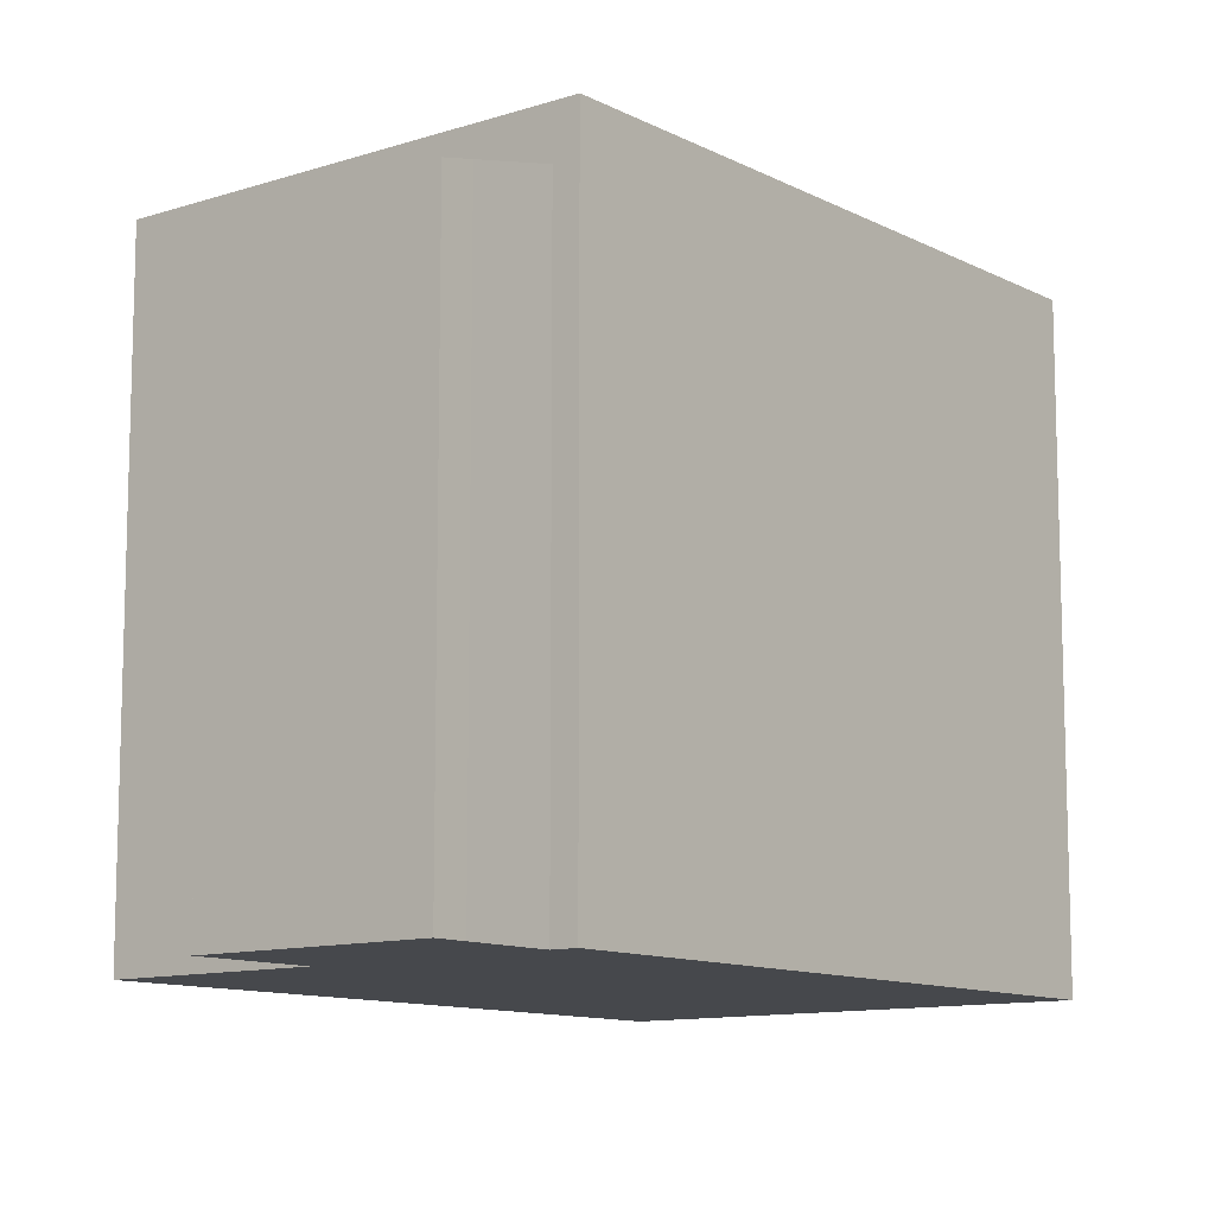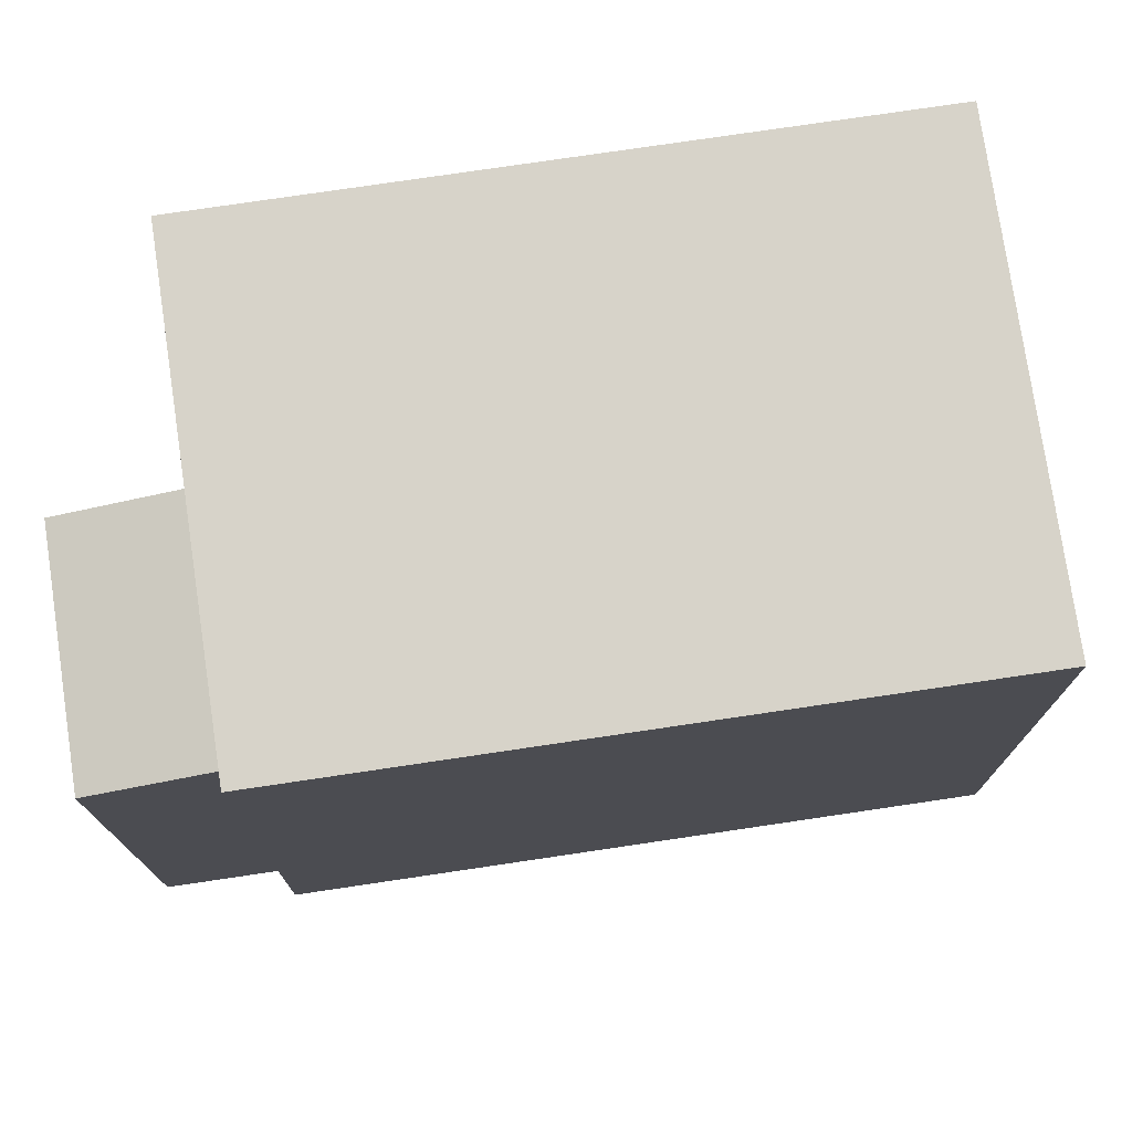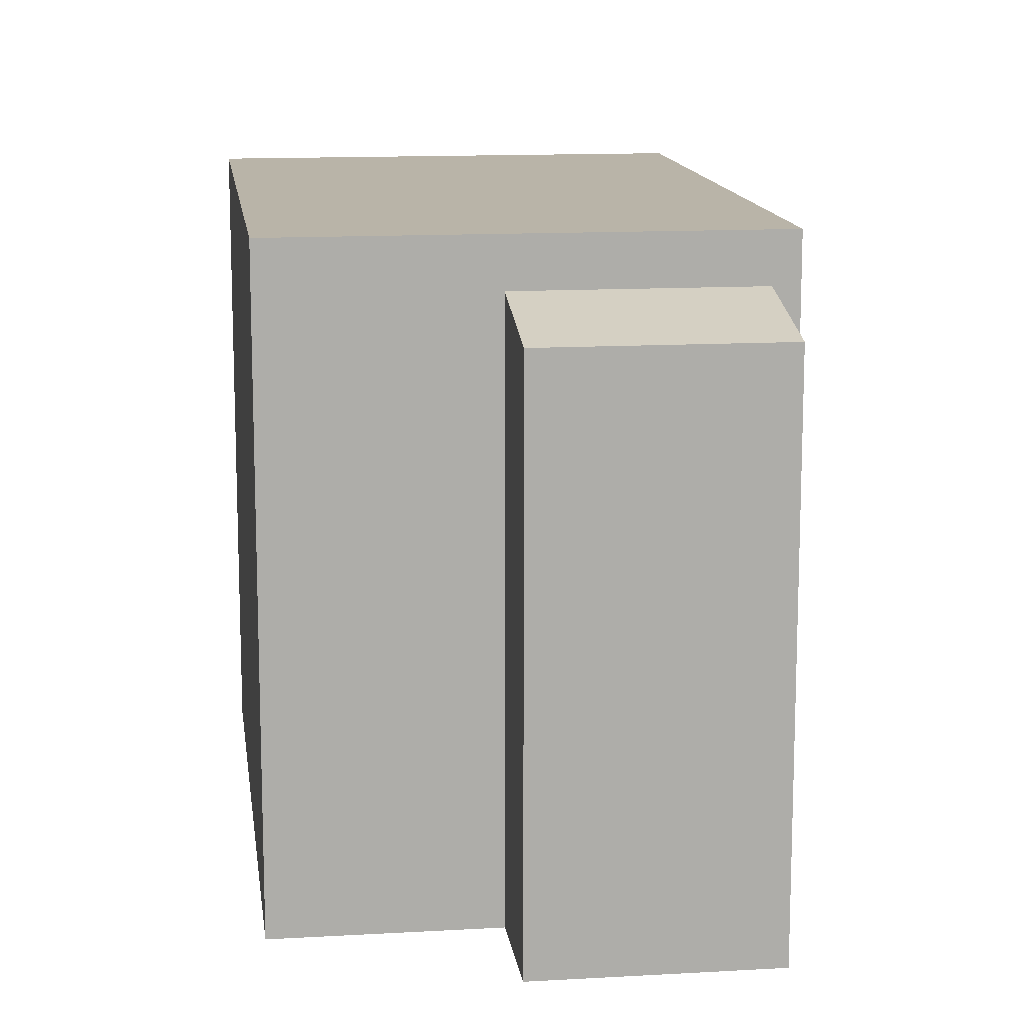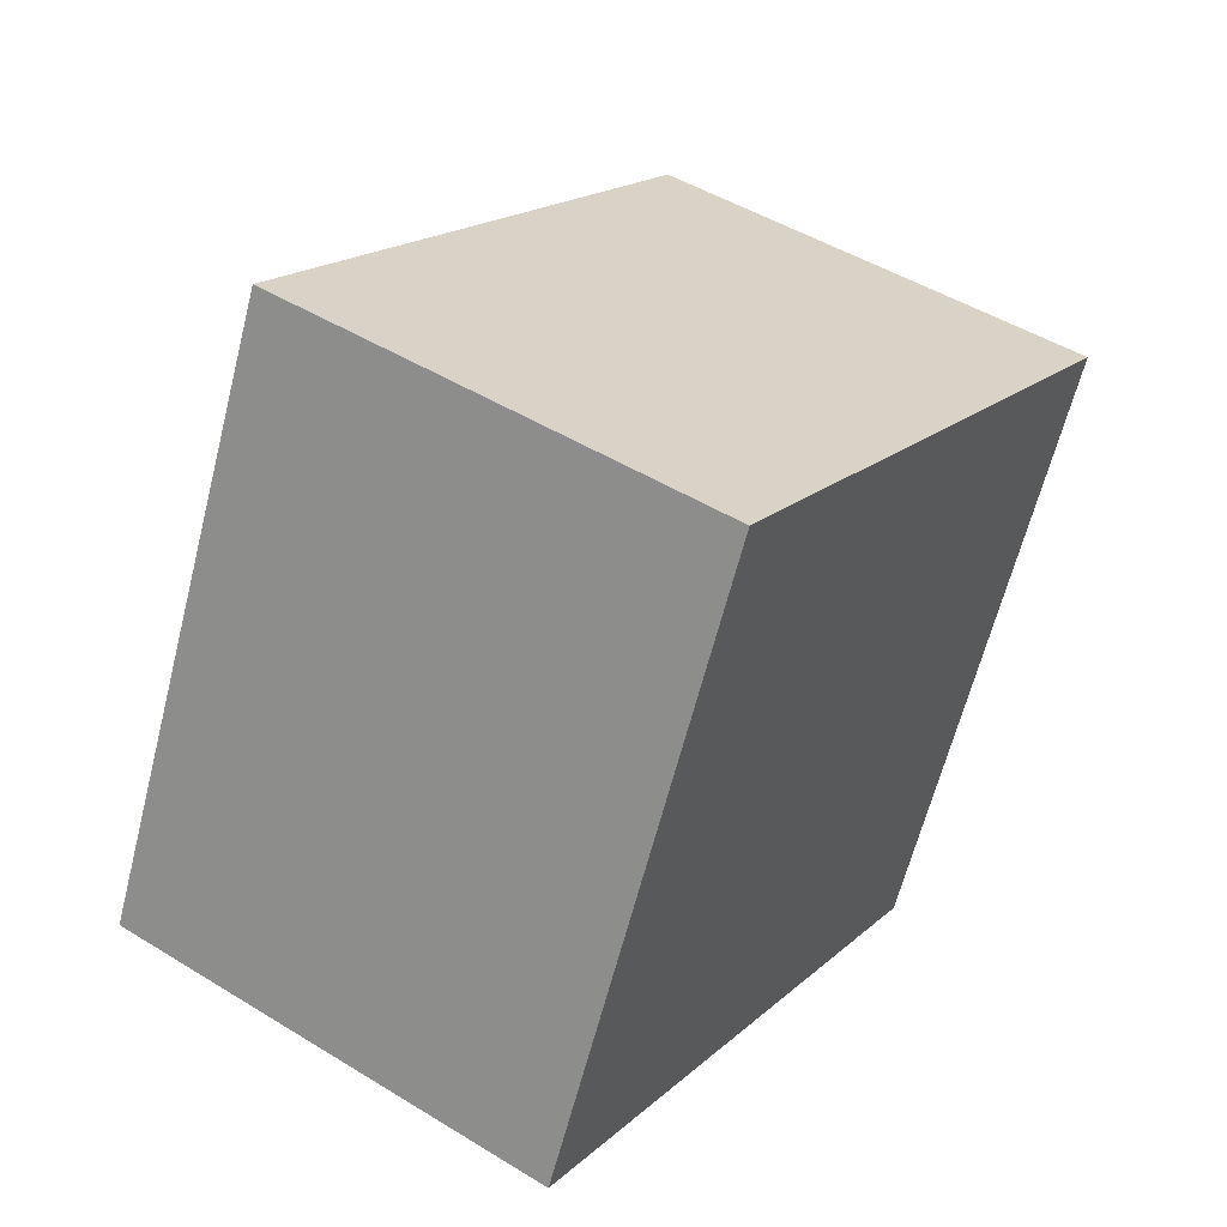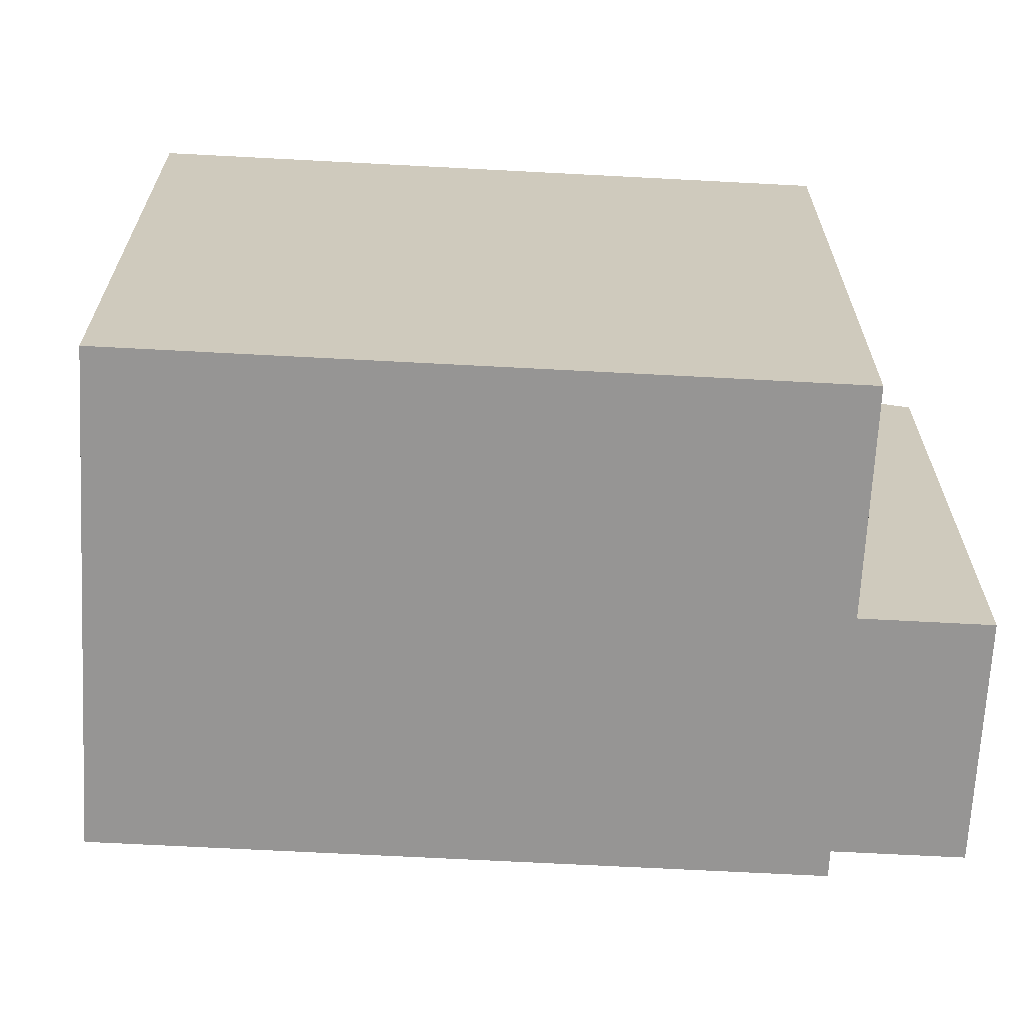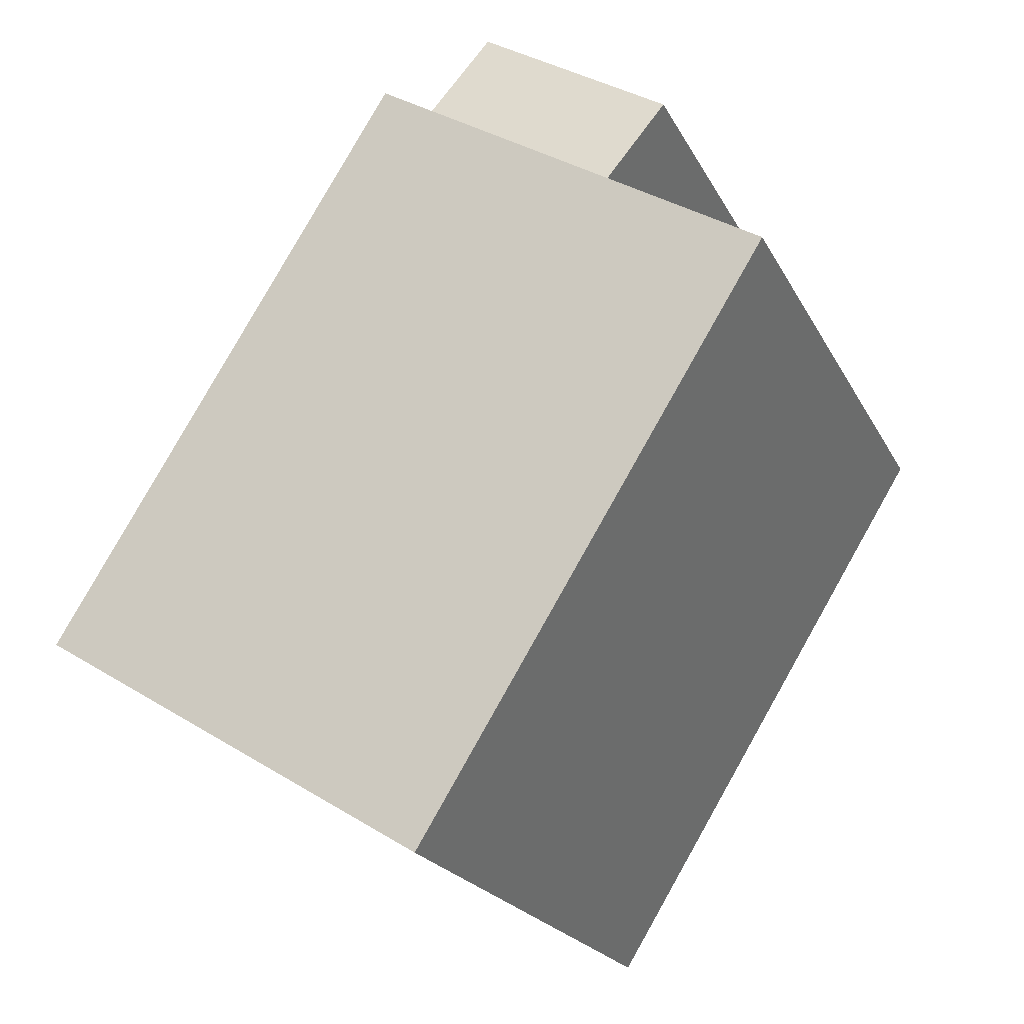
<metadata>
{"format":"obj","ext":"obj","renderer":"f3d","projection":"perspective","resolution":1024,"background":"white","views":[{"elev":-11.1,"azim":6.9,"up":"+Y"},{"elev":76.4,"azim":49.8,"up":"+Y"},{"elev":13.3,"azim":-39.2,"up":"+Y"},{"elev":-63.7,"azim":165.7,"up":"+Z"},{"elev":-67.5,"azim":-124.8,"up":"+Y"},{"elev":-21.4,"azim":-159.0,"up":"+Z"}]}
</metadata>
<code>
v -2.764 4.203 5.396
v -1.908 4.219 5.843
v -1.678 4.32 5.472
v -2.515 4.312 4.995
v -1.908 4.219 5.843
v -1.053 4.236 6.291
v -0.8415 4.328 5.949
v -1.678 4.32 5.472
v -3.012 4.095 5.797
v -2.138 4.119 6.215
v -1.908 4.219 5.843
v -2.764 4.203 5.396
v -2.138 4.119 6.215
v -1.264 4.143 6.633
v -1.053 4.236 6.291
v -1.908 4.219 5.843
v -3.086 4.42 4.086
v -2.764 4.203 5.396
v -2.515 4.312 4.995
v -4.153 3.954 5.811
v -2.764 4.203 5.396
v -3.086 4.42 4.086
v -3.086 4.42 4.086
v -2.515 4.312 4.995
v -1.678 4.32 5.472
v -1.678 4.32 5.472
v -0.8415 4.328 5.949
v 0.1885 4.42 6.114
v -3.086 4.42 4.086
v -1.678 4.32 5.472
v 0.1885 4.42 6.114
v -1.053 4.236 6.291
v 0.1885 4.42 6.114
v -0.8415 4.328 5.949
v -4.153 3.954 5.811
v -2.138 4.119 6.215
v -3.012 4.095 5.797
v -4.153 3.954 5.811
v -3.012 4.095 5.797
v -2.764 4.203 5.396
v -4.153 3.954 5.811
v -0.5835 4.083 7.362
v -2.138 4.119 6.215
v -1.264 4.143 6.633
v -0.5835 4.083 7.362
v -1.053 4.236 6.291
v -2.138 4.119 6.215
v -0.5835 4.083 7.362
v -1.264 4.143 6.633
v -1.053 4.236 6.291
v -0.5835 4.083 7.362
v 0.1885 4.42 6.114
v -4.153 3.954 5.811
v -0.8786 3.954 7.838
v -0.5835 4.083 7.362
v -3.355 5.233 -2.257
v -3.086 5.233 4.086
v 0.1885 5.233 6.114
v -6.12 5.233 2.208
v -3.086 5.233 4.086
v -3.355 5.233 -2.257
v -3.355 5.233 -2.257
v 0.1885 5.233 6.114
v 6.436 5.233 -3.162
v 0.1885 5.233 6.114
v 0.5525 5.233 6.339
v 6.436 5.233 -3.162
v -3.355 5.233 -2.257
v 6.436 5.233 -3.162
v -0.2365 5.233 -7.293
v -4.153 -5.156 5.811
v -0.8786 -5.156 7.838
v -0.8786 3.954 7.838
v -4.153 3.954 5.811
v -0.8786 -5.156 7.838
v -0.5835 -5.156 7.362
v -0.5835 4.083 7.362
v -0.8786 3.954 7.838
v -0.1975 -5.156 6.738
v 0.1885 -5.156 6.114
v 0.1885 4.42 6.114
v -0.5835 4.083 7.362
v -0.5835 -5.156 7.362
v -0.1975 -5.156 6.738
v -0.5835 4.083 7.362
v -0.1975 -5.156 6.738
v 0.1885 4.42 6.114
v -4.153 3.954 5.811
v -3.619 -5.156 4.949
v -4.153 -5.156 5.811
v -3.619 -5.156 4.949
v -3.086 4.42 4.086
v -3.086 -5.156 4.086
v -4.153 3.954 5.811
v -3.086 4.42 4.086
v -3.619 -5.156 4.949
v -6.12 5.233 2.208
v -3.086 4.42 4.086
v -3.086 5.233 4.086
v -6.12 -5.156 2.208
v -3.086 -5.156 4.086
v -3.086 4.42 4.086
v -6.12 5.233 2.208
v 0.1885 -5.156 6.114
v 0.5525 -5.156 6.339
v 0.5525 5.233 6.339
v 0.1885 4.42 6.114
v 0.1885 5.233 6.114
v 0.1885 4.42 6.114
v 0.5525 5.233 6.339
v -3.086 4.42 4.086
v 0.1885 4.42 6.114
v 0.1885 5.233 6.114
v -3.086 5.233 4.086
v 0.5525 -5.156 6.339
v 6.436 -5.156 -3.162
v 6.436 5.233 -3.162
v 0.5525 5.233 6.339
v -0.2365 5.233 -7.293
v 6.436 5.233 -3.162
v 6.436 -5.156 -3.162
v -0.2365 -5.156 -7.293
v -3.355 5.233 -2.257
v -0.2365 5.233 -7.293
v -0.2365 -5.156 -7.293
v -3.355 -5.156 -2.257
v -6.12 5.233 2.208
v -3.355 5.233 -2.257
v -3.355 -5.156 -2.257
v -6.12 -5.156 2.208
v -3.619 -5.156 4.949
v -3.086 -5.156 4.086
v -6.12 -5.156 2.208
v -3.355 -5.156 -2.257
v -0.2365 -5.156 -7.293
v 6.436 -5.156 -3.162
v 0.5525 -5.156 6.339
v 0.1885 -5.156 6.114
v -0.1975 -5.156 6.738
v -0.5835 -5.156 7.362
v -0.8786 -5.156 7.838
v -4.153 -5.156 5.811
g CDNNDG02_0000460
f 2 3 4
f 1 2 4
f 6 7 8
f 5 6 8
f 10 11 12
f 9 10 12
f 14 15 16
f 13 14 16
f 17 18 19
f 20 21 22
f 23 24 25
f 26 27 28
f 29 30 31
f 32 33 34
f 35 36 37
f 38 39 40
f 41 42 43
f 44 45 46
f 47 48 49
f 50 51 52
f 53 54 55
f 56 57 58
f 59 60 61
f 62 63 64
f 65 66 67
f 68 69 70
f 72 73 74
f 74 71 72
f 76 77 78
f 75 76 78
f 79 80 81
f 82 83 84
f 85 86 87
f 88 89 90
f 91 92 93
f 94 95 96
f 97 98 99
f 100 102 103
f 102 100 101
f 107 104 105
f 106 107 105
f 108 109 110
f 114 111 112
f 113 114 112
f 118 115 117
f 116 117 115
f 122 119 121
f 120 121 119
f 126 123 125
f 125 123 124
f 127 129 130
f 127 128 129
f 131 140 142
f 142 140 141
f 131 132 139
f 131 139 140
f 132 133 134
f 132 134 138
f 134 135 136
f 134 136 138
f 139 132 138
f 136 137 138

</code>
